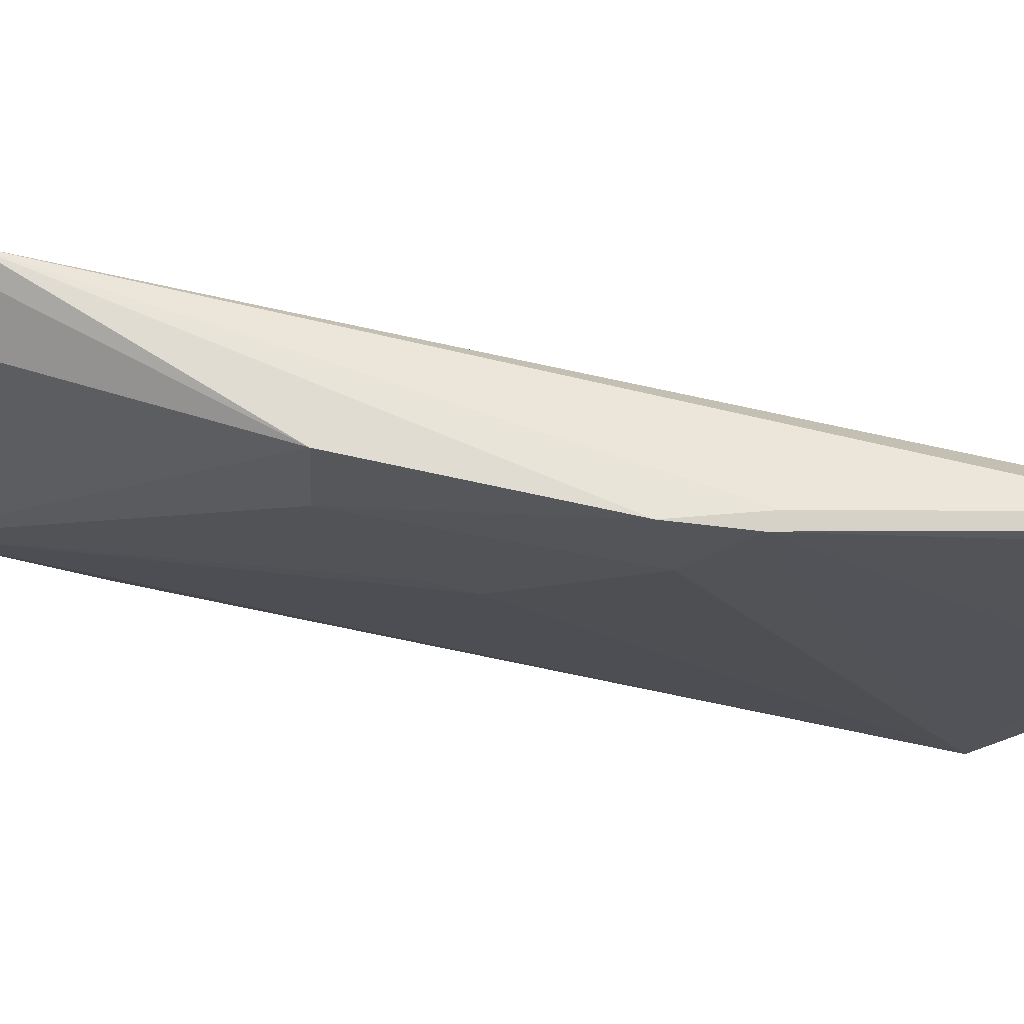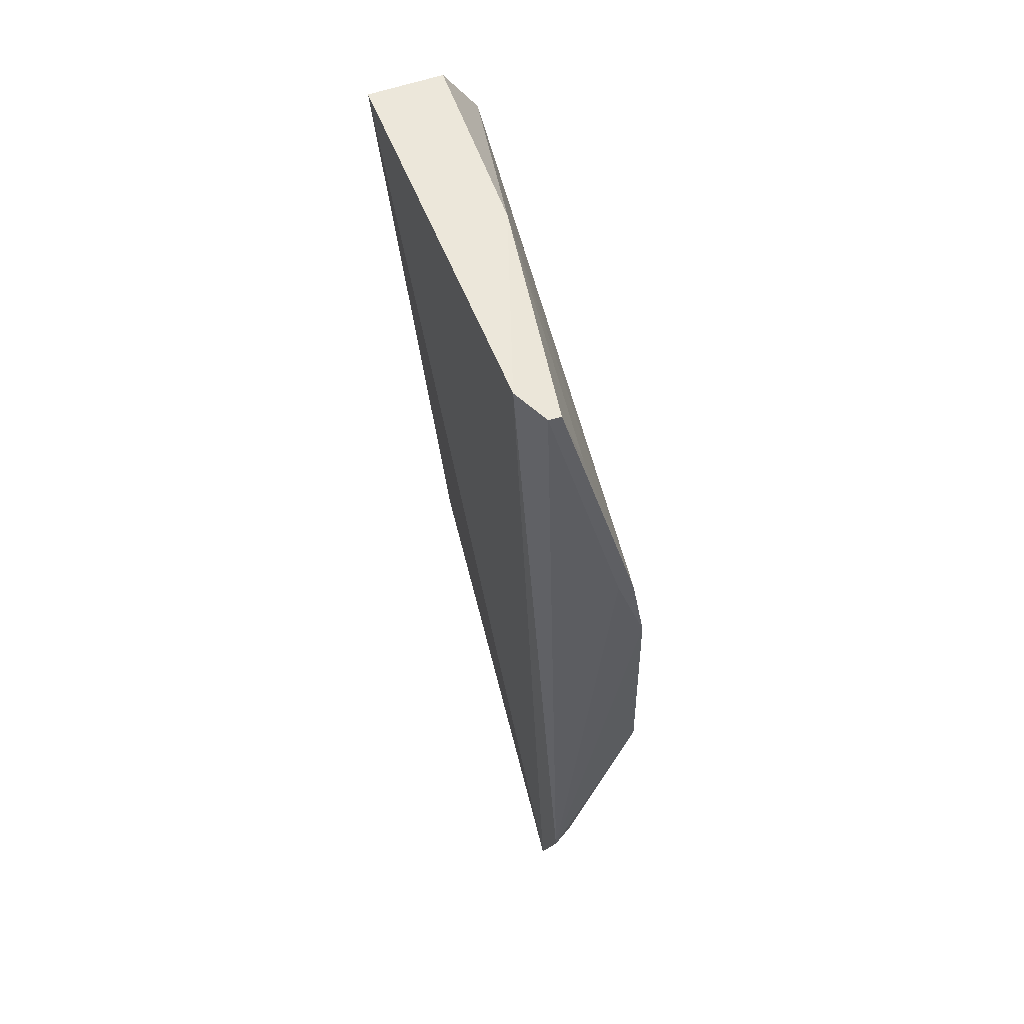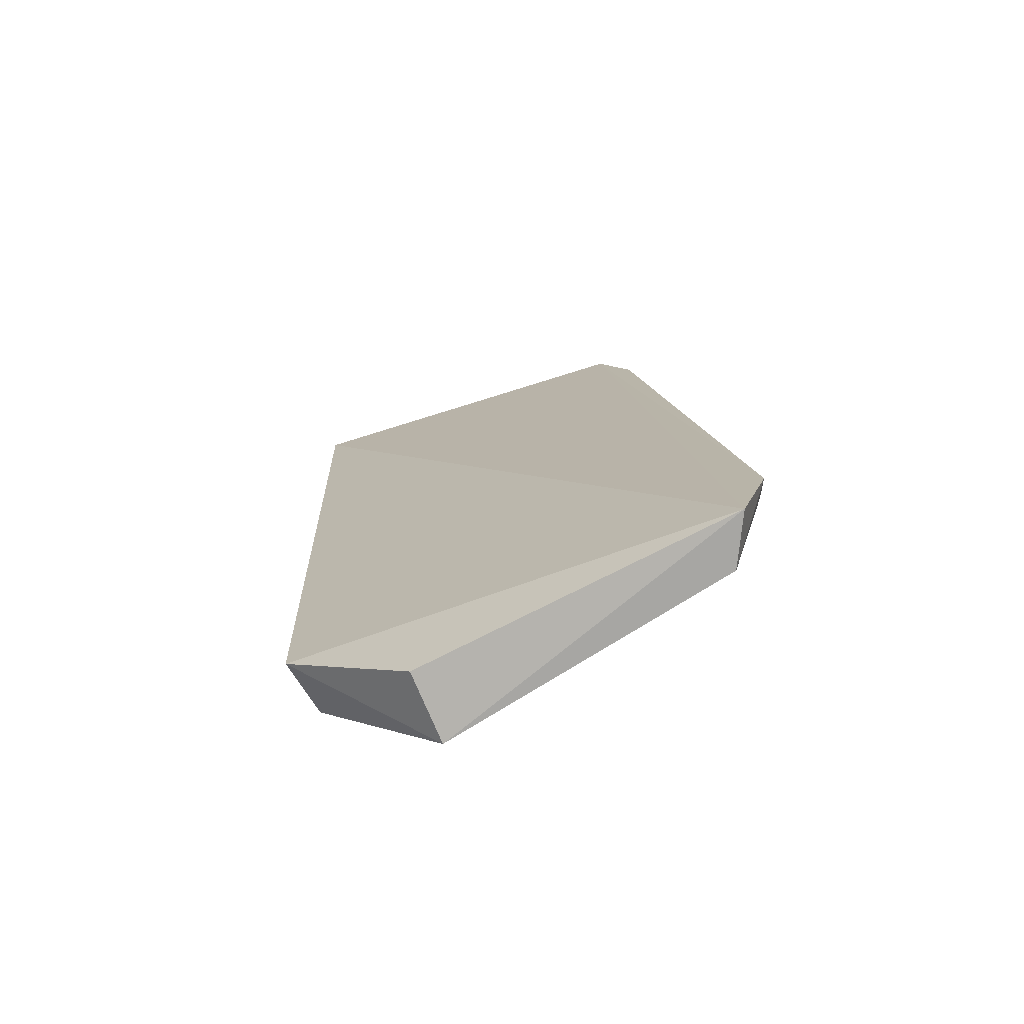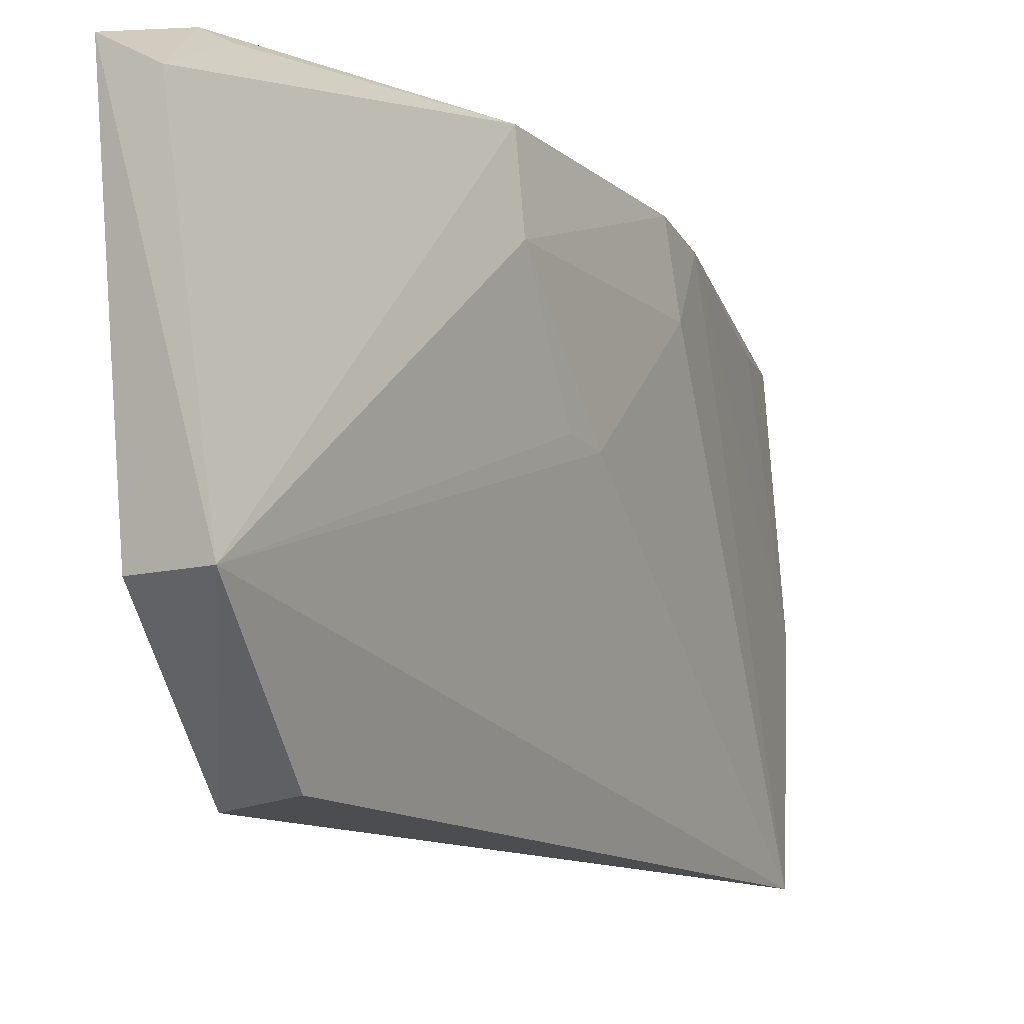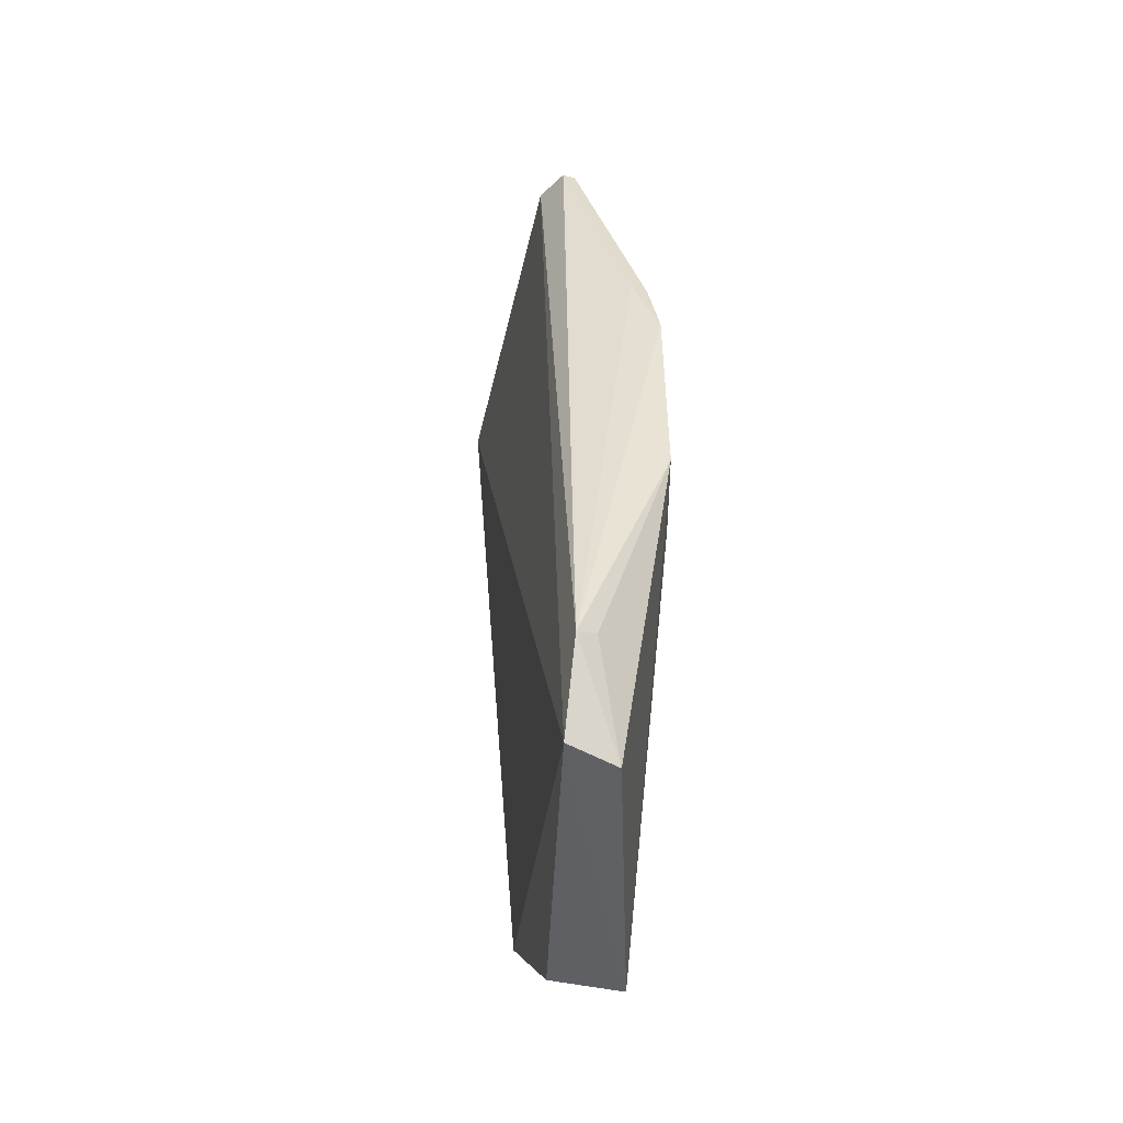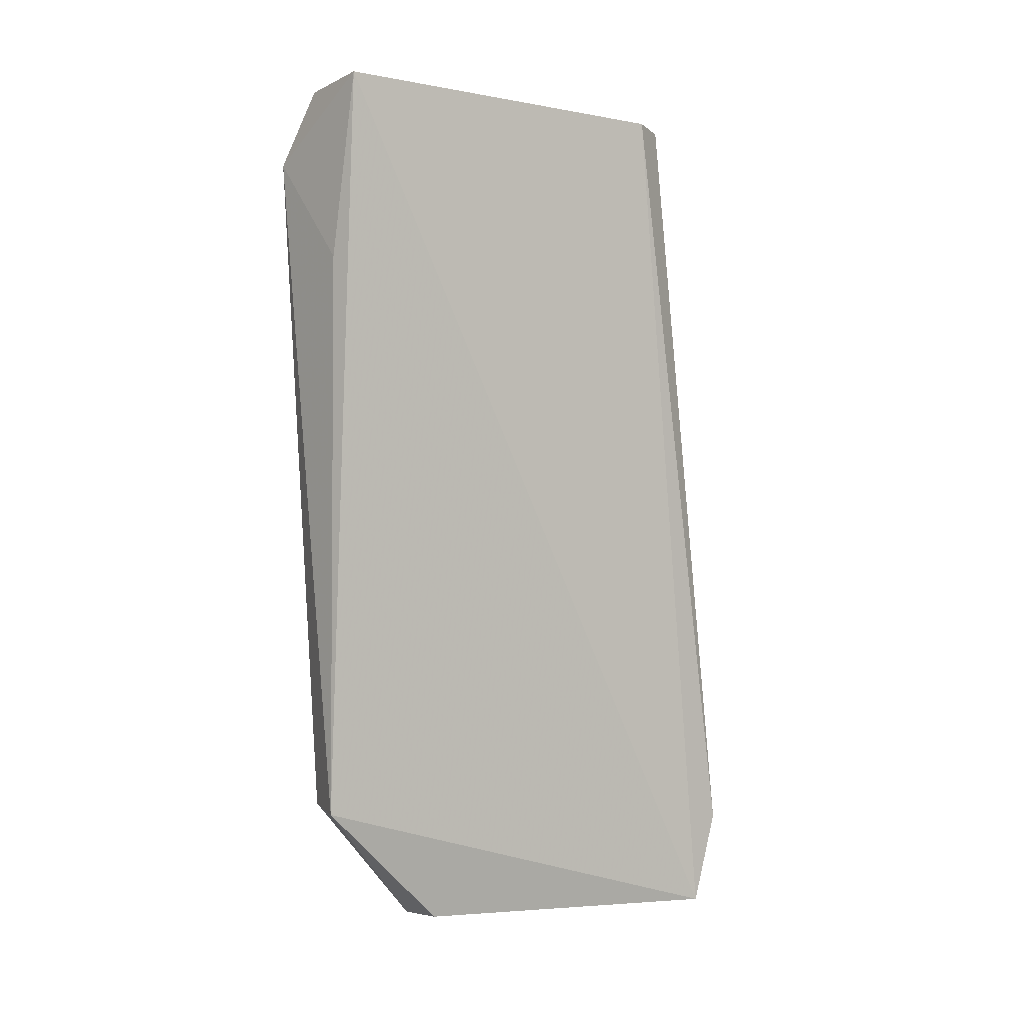
<metadata>
{"format":"obj","ext":"obj","renderer":"f3d","projection":"perspective","resolution":1024,"background":"white","views":[{"elev":70.0,"azim":101.0,"up":"+Z"},{"elev":58.4,"azim":-16.1,"up":"+Y"},{"elev":-76.1,"azim":-66.8,"up":"+Y"},{"elev":-9.0,"azim":30.2,"up":"+Z"},{"elev":-46.6,"azim":-6.8,"up":"+Y"},{"elev":-0.9,"azim":-118.6,"up":"+Y"}]}
</metadata>
<code>
v 0.03929 0.05827 0.06795
v 0.03671 0.0154 0.06676
v 0.03775 0.0245 0.03771
v 0.02962 0.07728 0.03704
v 0.03223 0.07692 0.06289
v 0.03368 0.02423 0.03708
v 0.03771 0.0718 0.0349
v 0.03988 0.01528 0.04608
v 0.03375 0.02175 0.07064
v 0.03464 0.07648 0.06506
v 0.03178 0.06442 0.03643
v 0.03988 0.0383 0.0697
v 0.04032 0.04576 0.05519
v 0.03493 0.01578 0.04602
v 0.03331 0.01527 0.06863
v 0.0358 0.07666 0.04919
v 0.03817 0.05881 0.06797
v 0.03374 0.07662 0.06513
v 0.03507 0.02241 0.06991
v 0.04021 0.05468 0.06338
v 0.04053 0.03811 0.06401
v 0.03615 0.07123 0.06507
v 0.03499 0.07684 0.03626
v 0.03995 0.05351 0.06876
v 0.04035 0.04271 0.0556
f 7 3 6
f 8 3 7
f 8 6 3
f 11 7 6
f 11 6 4
f 11 4 7
f 12 2 8
f 13 8 7
f 14 6 8
f 15 9 5
f 15 5 4
f 15 4 6
f 15 6 14
f 15 2 9
f 15 14 8
f 15 8 2
f 16 1 7
f 16 5 10
f 18 10 5
f 18 5 9
f 18 9 17
f 18 17 1
f 18 1 10
f 19 12 9
f 19 9 2
f 19 2 12
f 20 13 7
f 20 7 1
f 21 12 8
f 21 13 20
f 22 16 10
f 22 10 1
f 22 1 16
f 23 16 7
f 23 7 4
f 23 4 5
f 23 5 16
f 24 1 17
f 24 20 1
f 24 21 20
f 24 12 21
f 24 17 9
f 24 9 12
f 25 21 8
f 25 8 13
f 25 13 21

</code>
